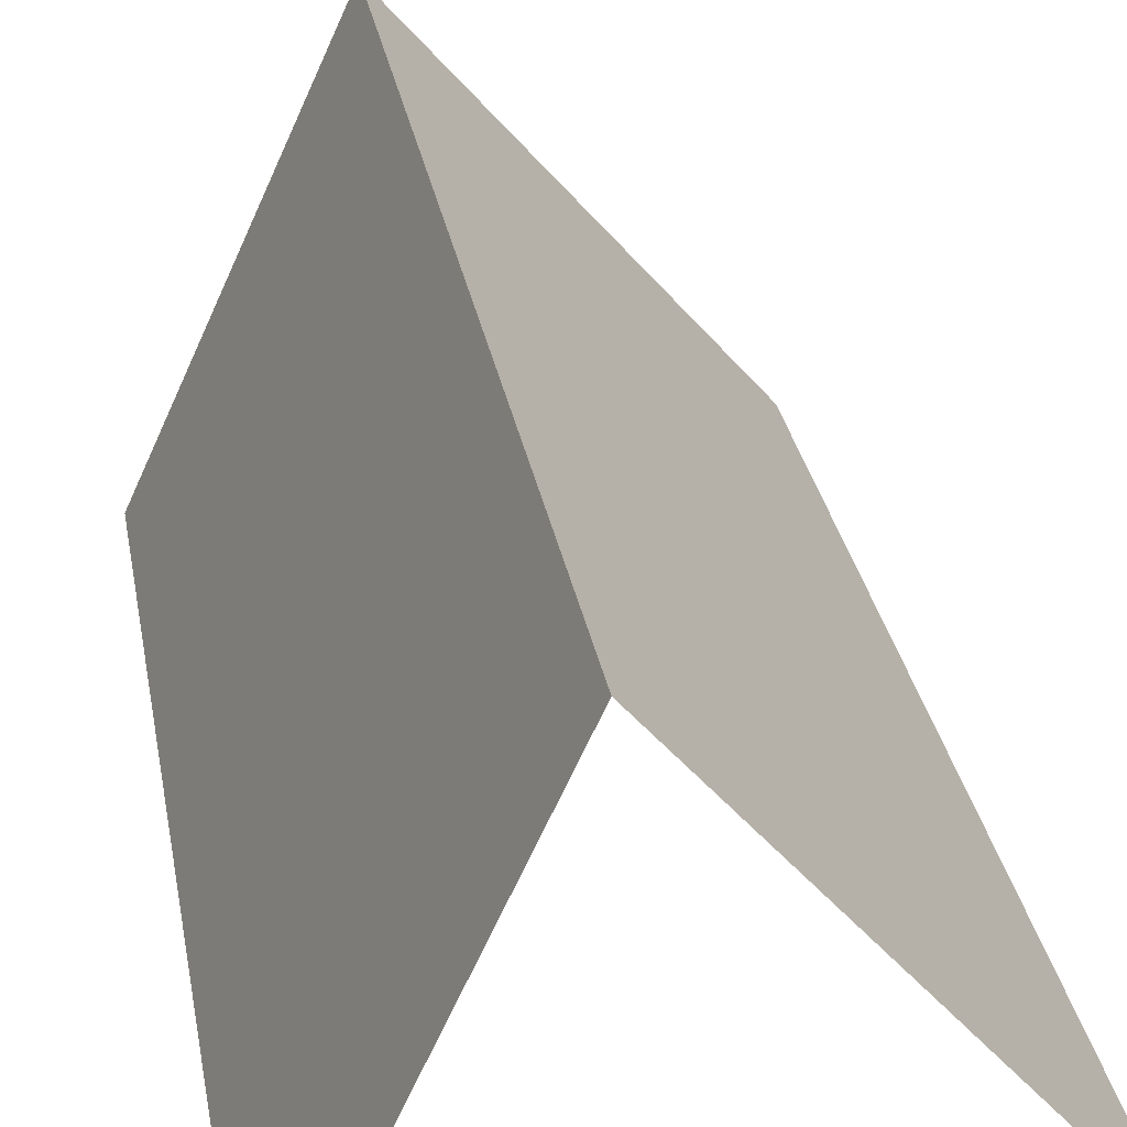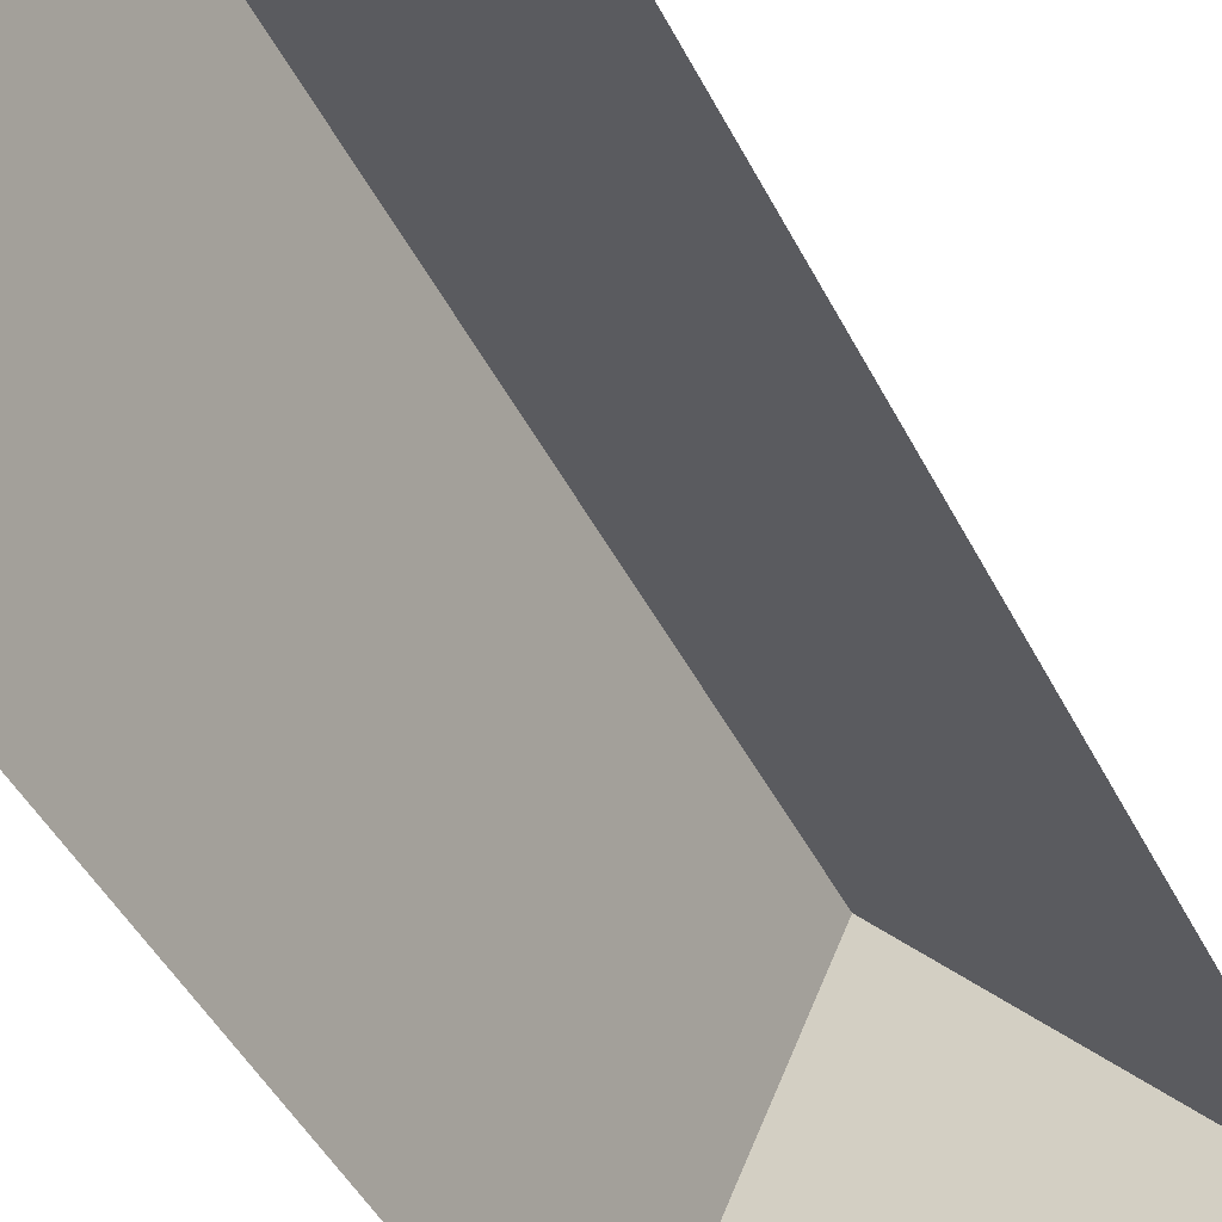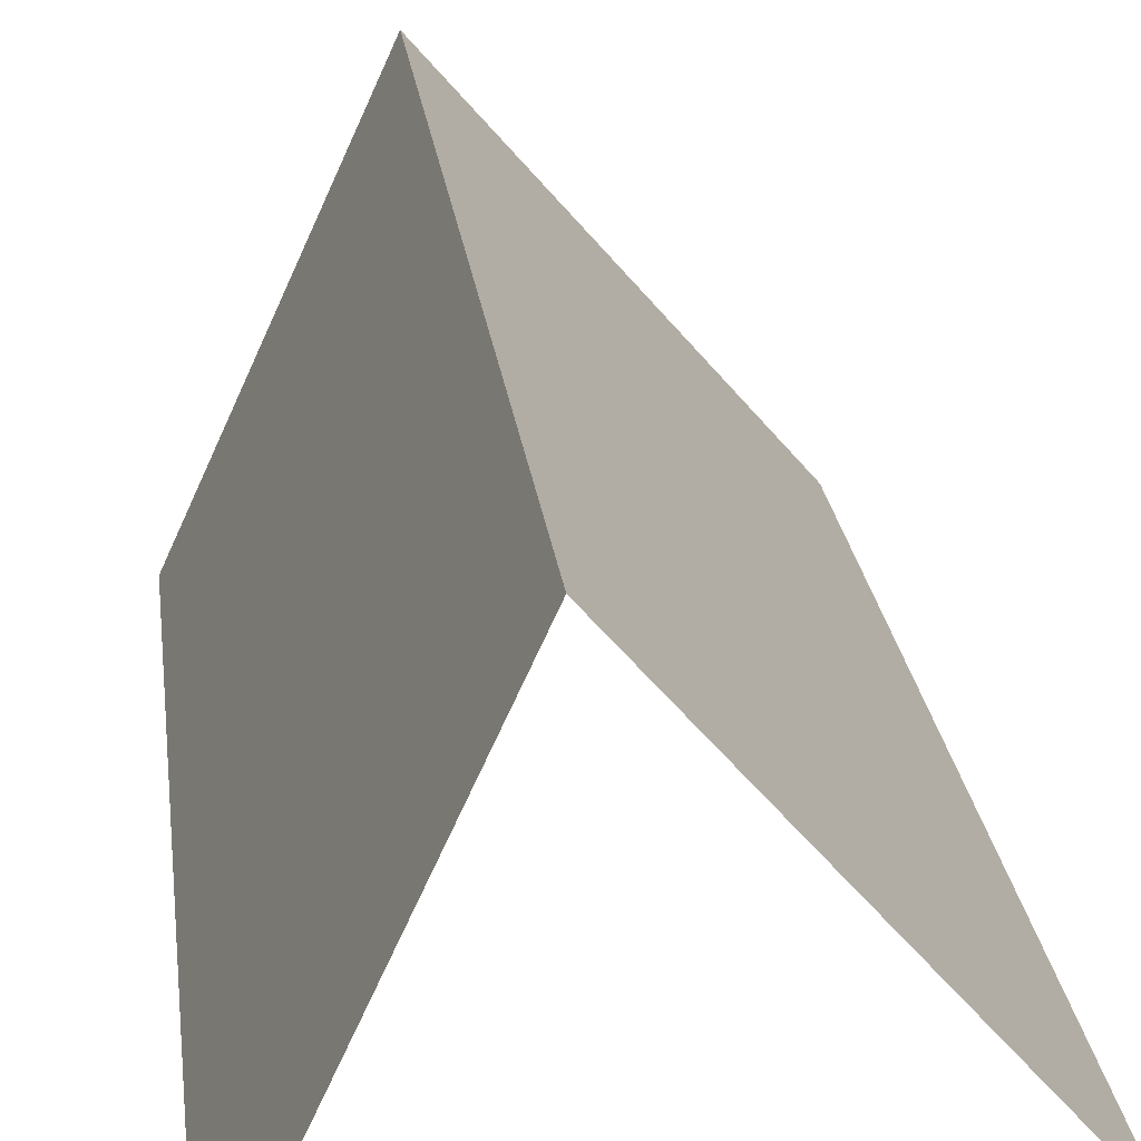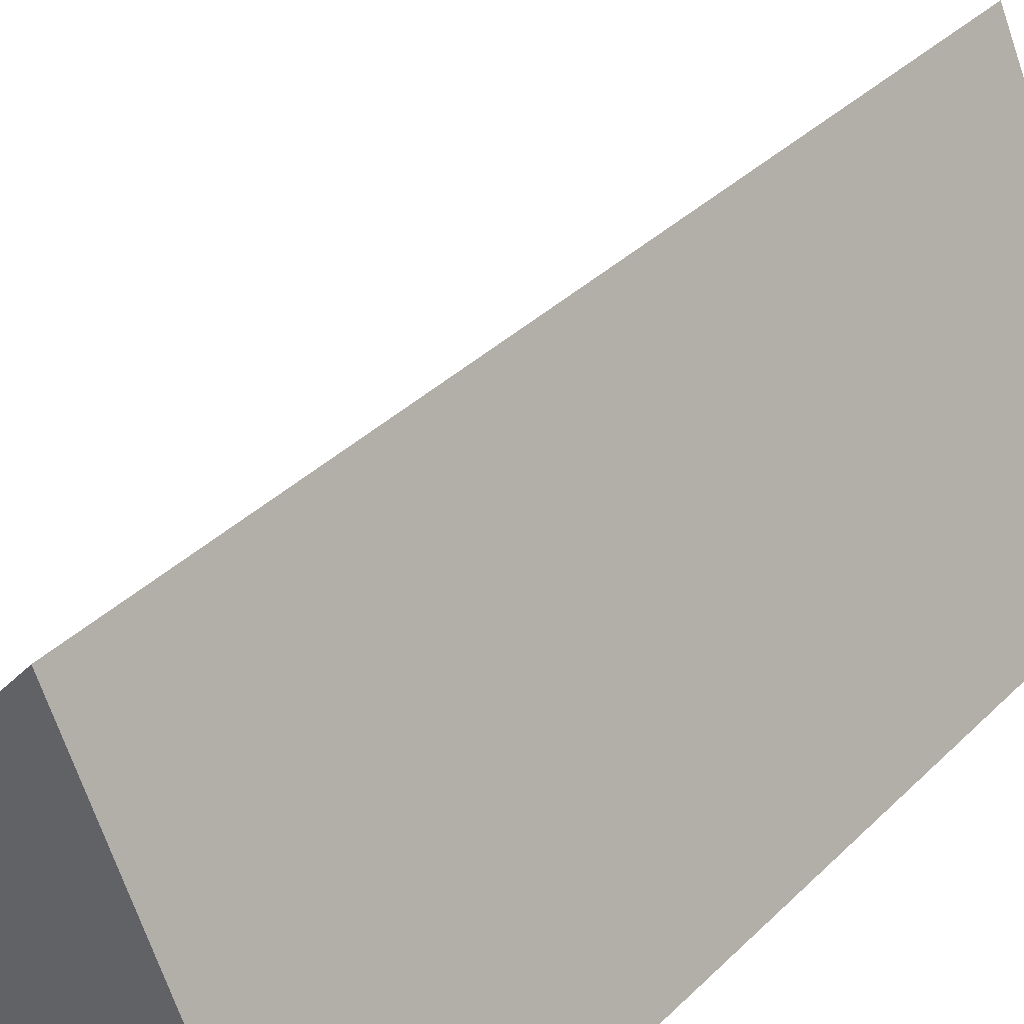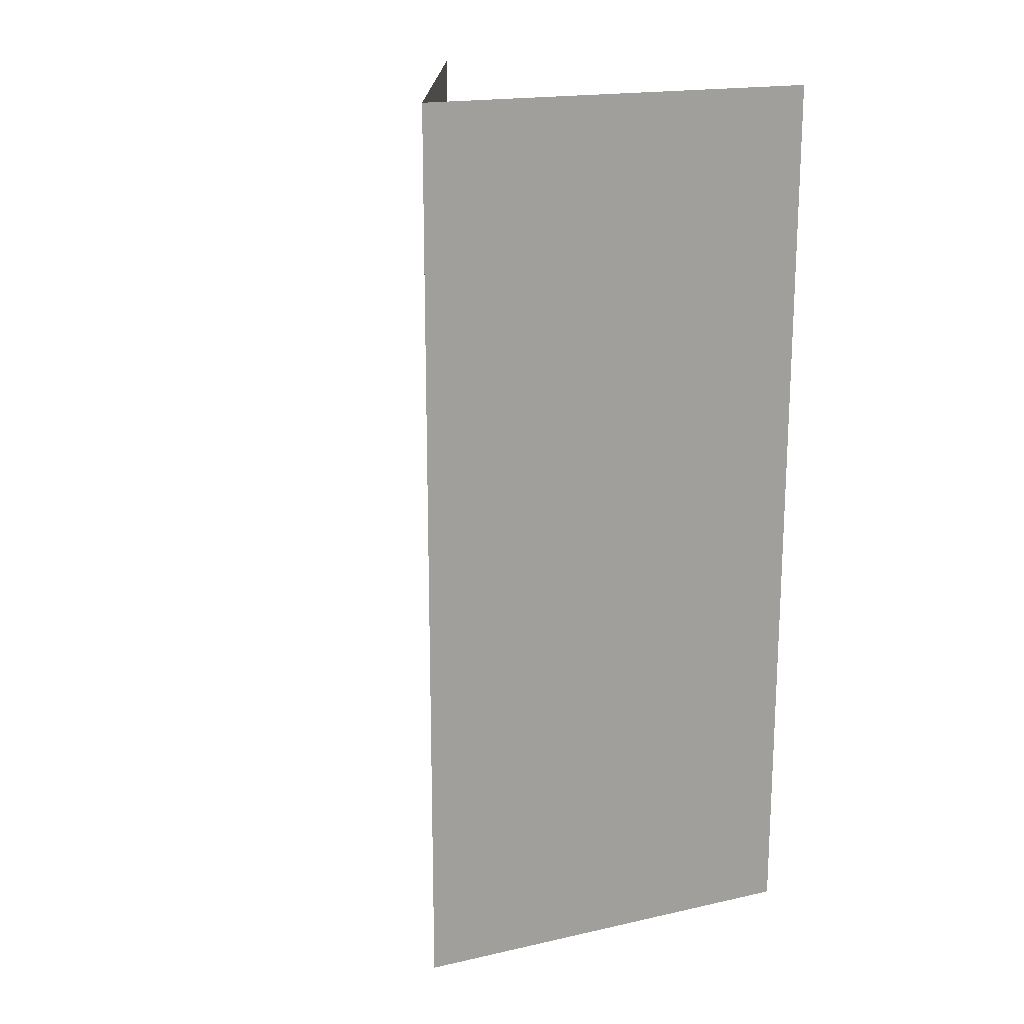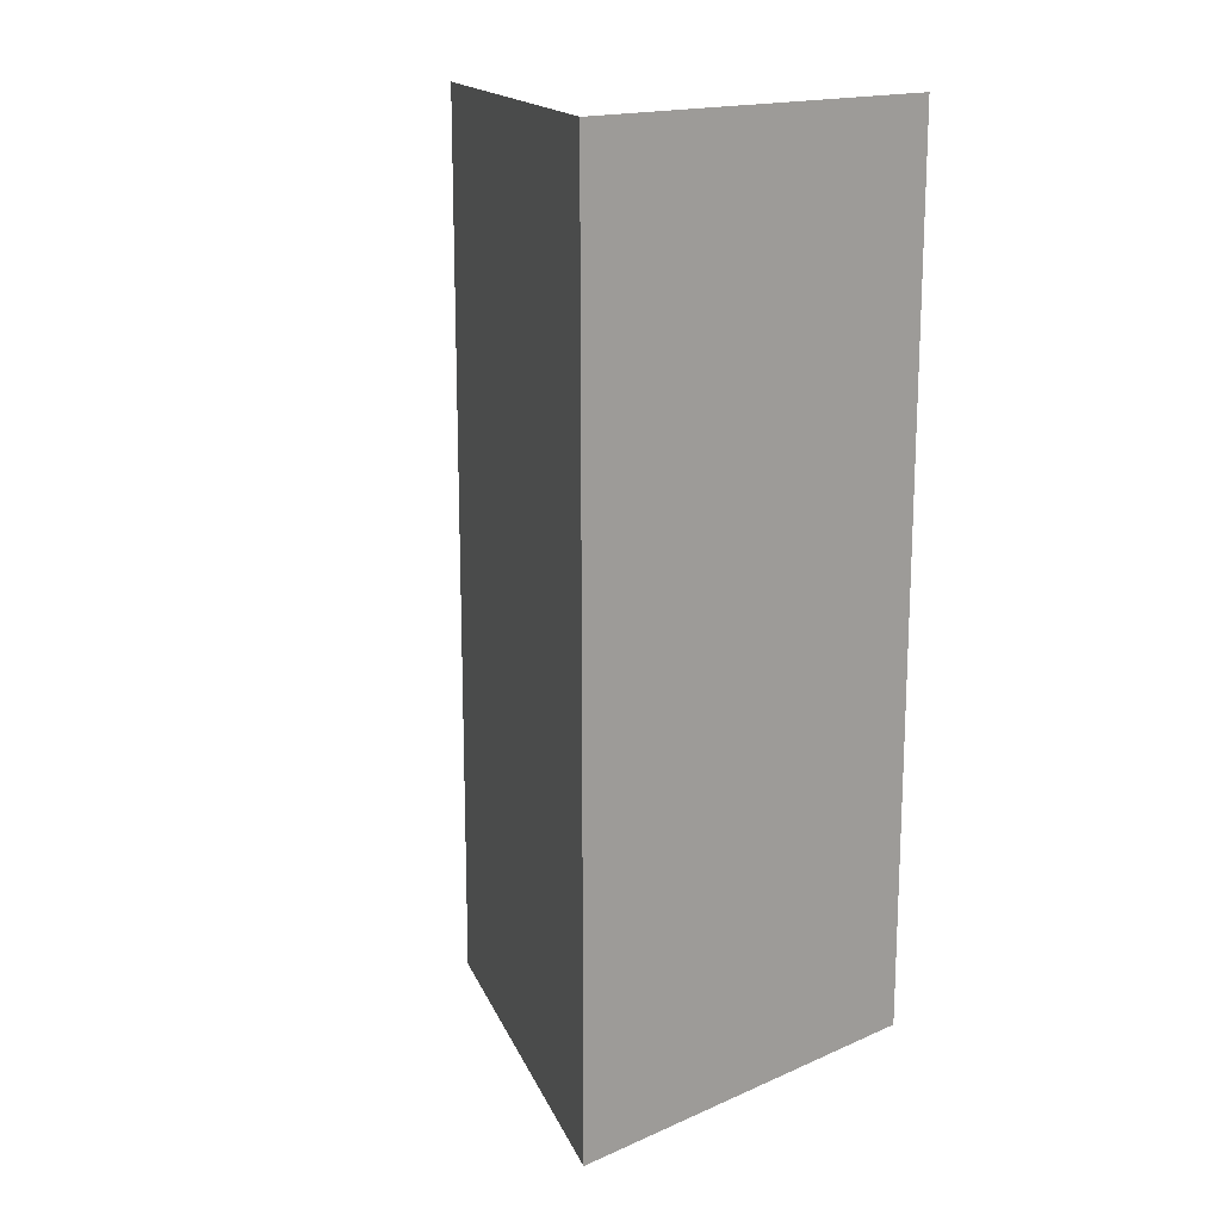
<metadata>
{"format":"obj","ext":"obj","renderer":"f3d","projection":"perspective","resolution":1024,"background":"white","views":[{"elev":28.8,"azim":-9.6,"up":"+Y"},{"elev":-46.9,"azim":26.2,"up":"+Y"},{"elev":23.3,"azim":-6.8,"up":"+Y"},{"elev":35.3,"azim":-142.0,"up":"+Y"},{"elev":18.1,"azim":-138.1,"up":"+Z"},{"elev":16.6,"azim":-156.3,"up":"+Z"}]}
</metadata>
<code>
o LM_F_FL1_DiverterPin
v 686 37.17 -25
v 710.9 39.67 -25
v 695.4 57.69 -25
v 695.4 57.69 -25
v 695.4 57.69 25
v 686 37.17 -25
v 710.9 39.67 -25
v 710.9 39.67 25
v 695.4 57.69 -25
v 710.9 39.67 25
v 695.4 57.69 25
v 695.4 57.69 -25
v 695.4 57.69 25
v 686 37.17 25
v 686 37.17 -25
f 3 2 1
f 6 5 4
f 9 8 7
f 12 11 10
f 15 14 13

</code>
